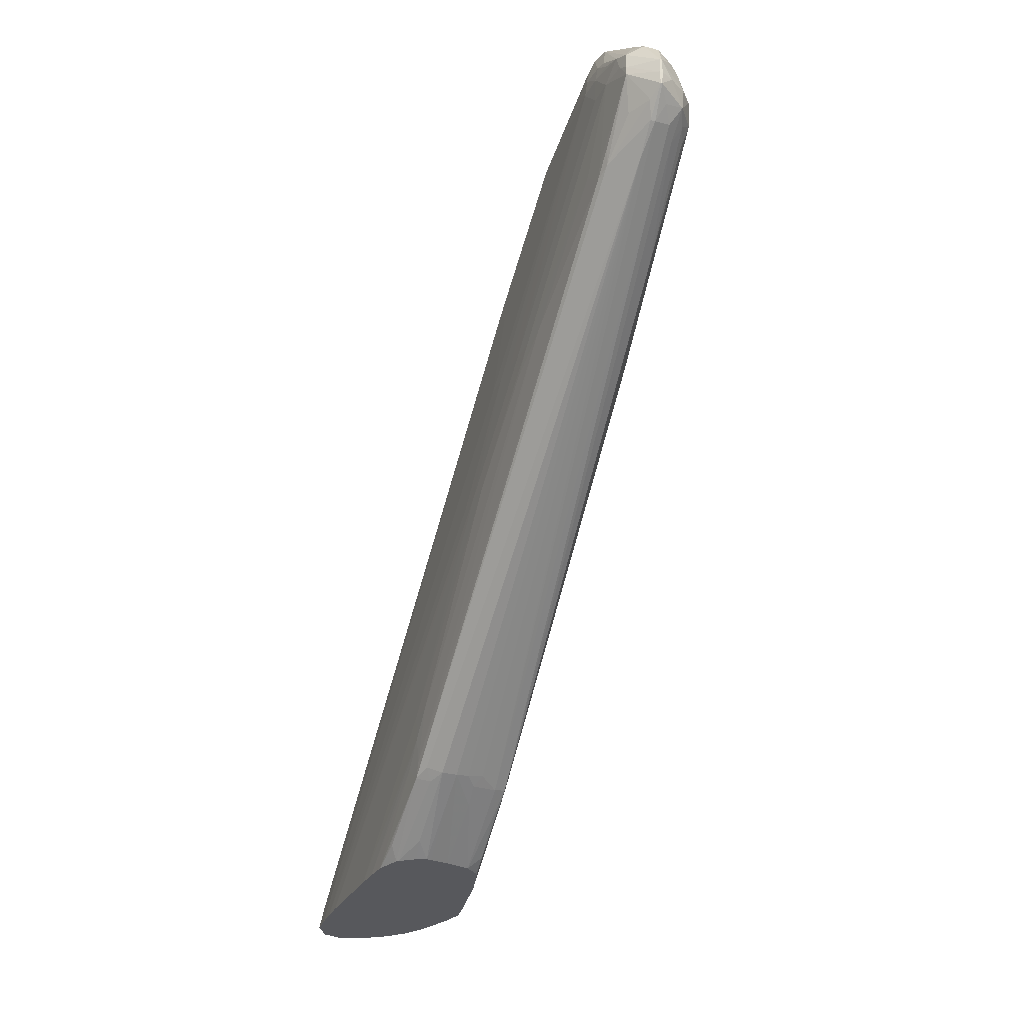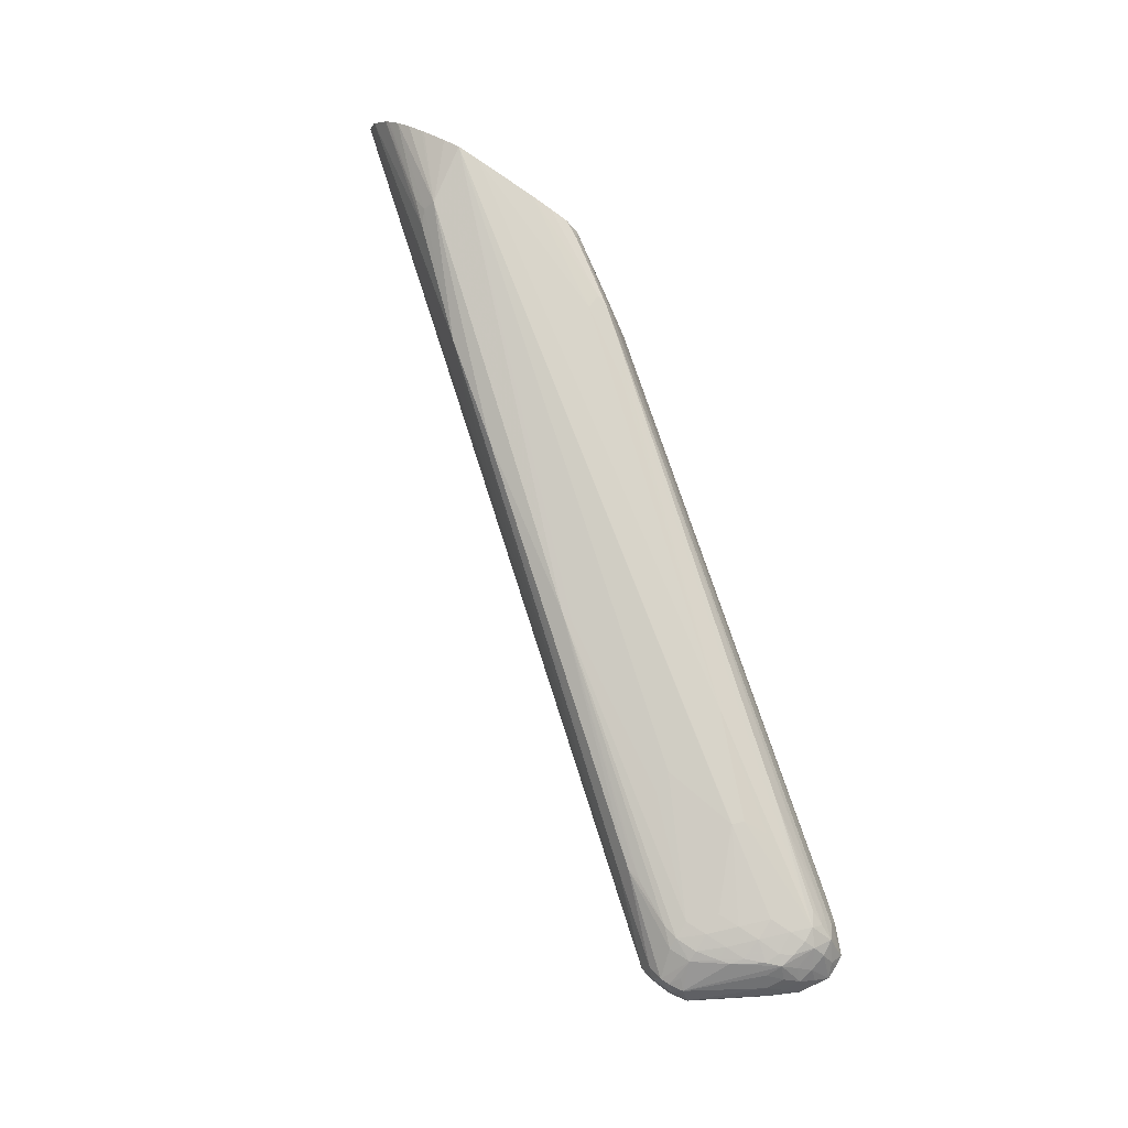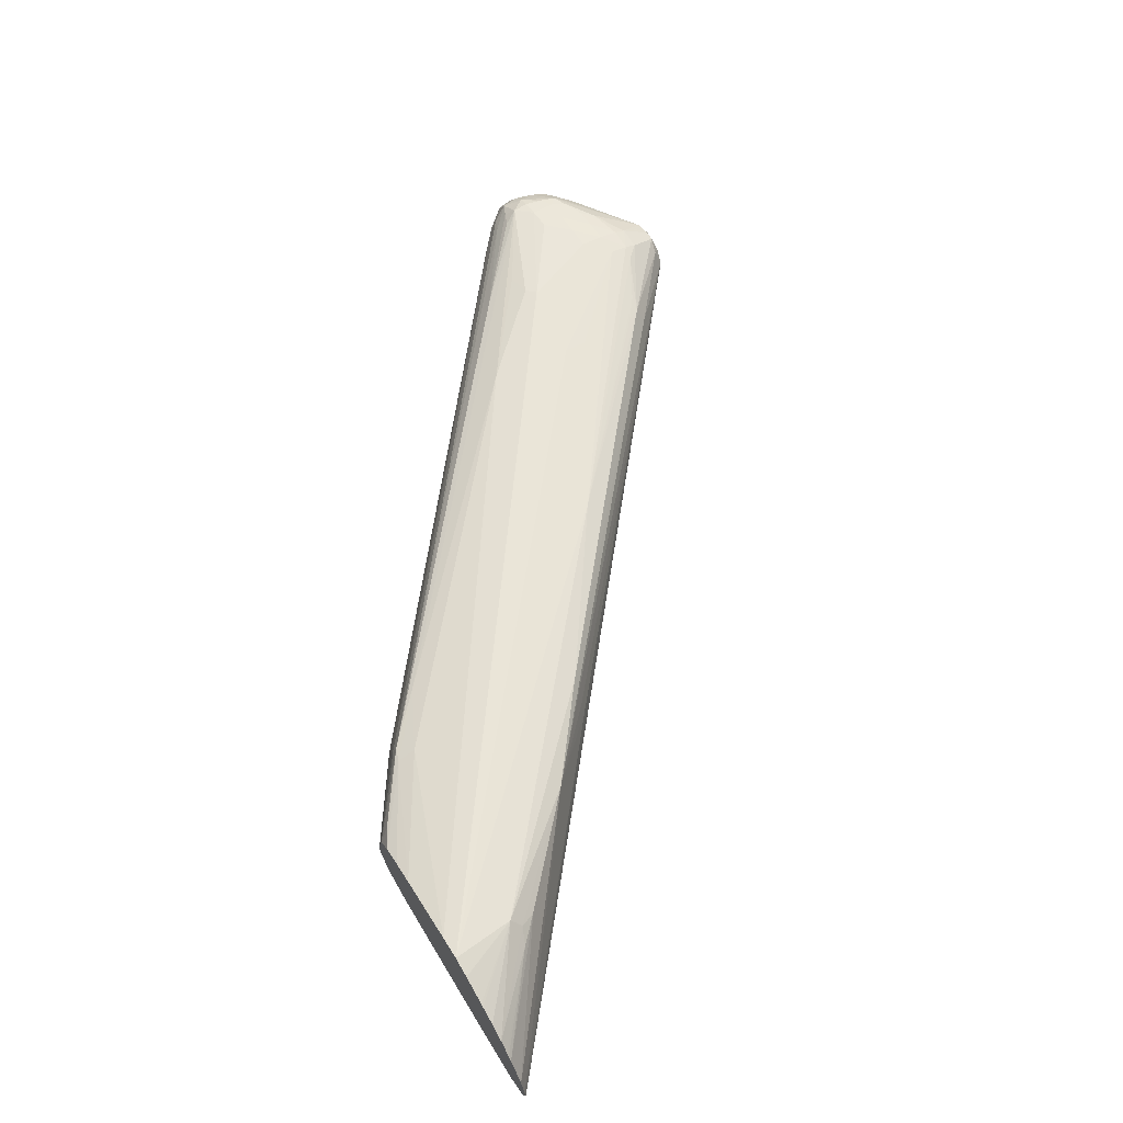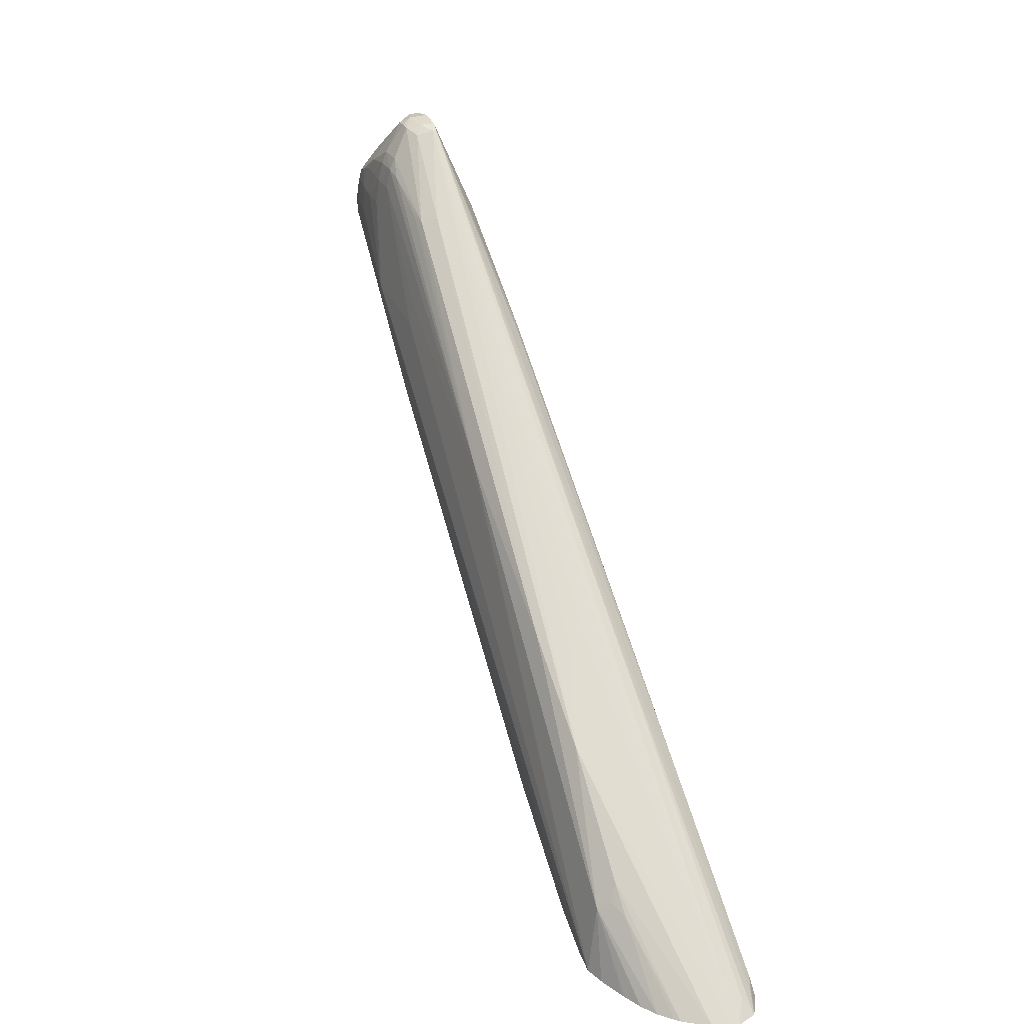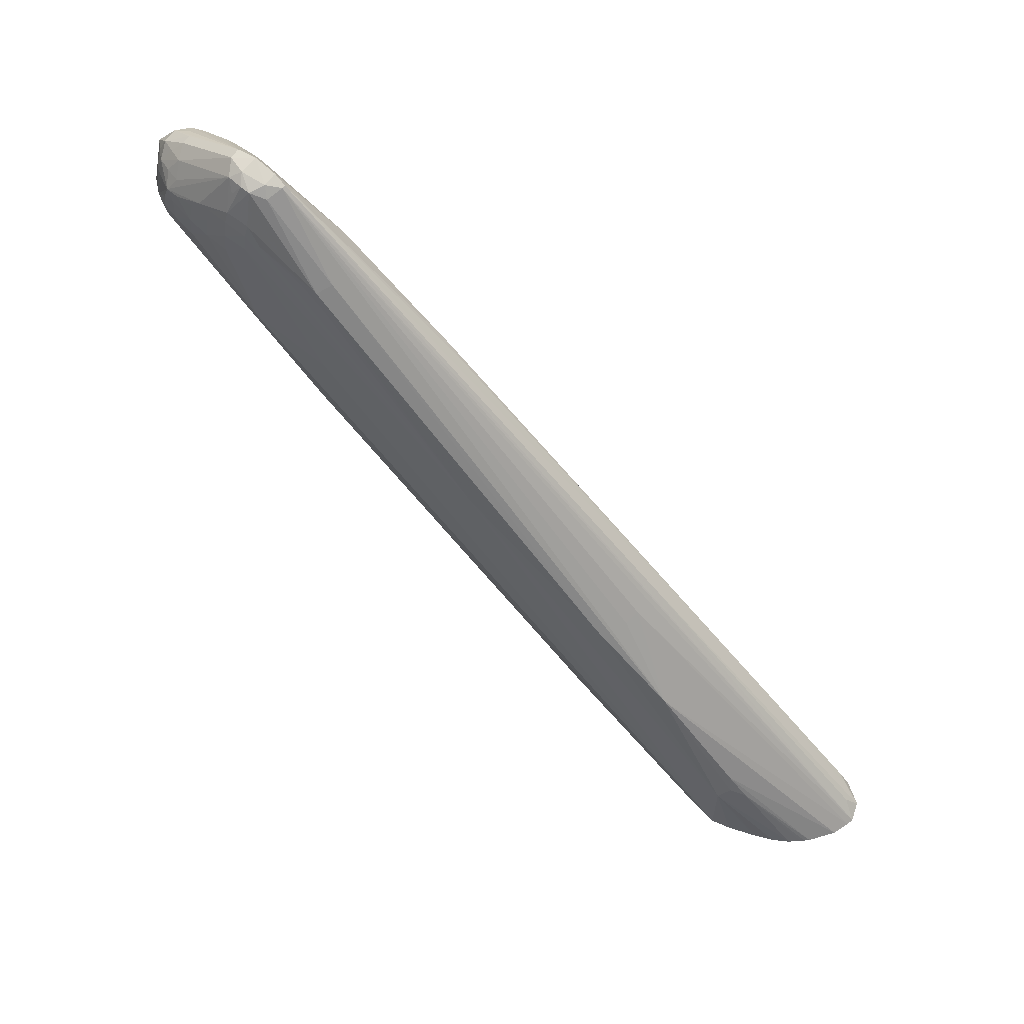
<metadata>
{"format":"obj","ext":"obj","renderer":"f3d","projection":"perspective","resolution":1024,"background":"white","views":[{"elev":-28.4,"azim":68.7,"up":"+Z"},{"elev":76.4,"azim":32.1,"up":"+Y"},{"elev":62.9,"azim":-121.3,"up":"+Y"},{"elev":28.0,"azim":-113.6,"up":"+Z"},{"elev":70.6,"azim":-142.7,"up":"+Z"}]}
</metadata>
<code>
v 0.2003 -0.5672 0.2859
v 0.2016 -0.5625 0.2859
v 0.2047 -0.5801 0.2859
v 0.2131 -0.5752 0.2959
v 0.4085 -0.5755 0.4608
v 0.7192 -0.574 0.723
v 0.7192 -0.5714 0.723
v 0.4085 -0.5655 0.461
v 0.4095 -0.5542 0.46
v 0.2059 -0.5506 0.2859
v 0.3606 -0.5249 0.4105
v 0.2055 -0.5807 0.2859
v 0.2166 -0.5842 0.2922
v 0.3432 -0.5887 0.3939
v 0.592 -0.5865 0.6033
v 0.6033 -0.589 0.6087
v 0.6876 -0.5886 0.6725
v 0.7283 -0.5755 0.7256
v 0.7285 -0.5655 0.7255
v 0.723 -0.5602 0.7198
v 0.6691 -0.5536 0.6746
v 0.4113 -0.543 0.4583
v 0.2924 -0.5223 0.3473
v 0.218 -0.5341 0.2859
v 0.4243 -0.5251 0.4607
v 0.2924 -0.5094 0.3302
v 0.2871 -0.5173 0.3362
v 0.2063 -0.5814 0.2859
v 0.2282 -0.589 0.297
v 0.614 -0.5901 0.5989
v 0.2195 -0.5895 0.2859
v 0.2216 -0.5896 0.287
v 0.2216 -0.5897 0.2859
v 0.2377 -0.5909 0.2873
v 0.2376 -0.591 0.2859
v 0.2534 -0.5917 0.2872
v 0.761 -0.5913 0.681
v 0.7431 -0.5901 0.6827
v 0.7476 -0.5891 0.6918
v 0.7446 -0.5819 0.7138
v 0.7446 -0.5766 0.7271
v 0.7339 -0.5559 0.723
v 0.7456 -0.5636 0.7266
v 0.6746 -0.5436 0.6711
v 0.2758 -0.5221 0.3314
v 0.2208 -0.5315 0.2859
v 0.5393 -0.5264 0.5423
v 0.2867 -0.5009 0.2859
v 0.2733 -0.5043 0.2859
v 0.2547 -0.511 0.2859
v 0.2524 -0.5119 0.2859
v 0.2408 -0.517 0.2859
v 0.2299 -0.5235 0.2859
v 0.581 -0.5915 0.5497
v 0.5976 -0.5922 0.5497
v 0.2205 -0.5896 0.2859
v 0.2534 -0.5917 0.2859
v 0.5485 -0.5932 0.4842
v 0.614 -0.5927 0.5497
v 0.7775 -0.5917 0.6646
v 0.7774 -0.5911 0.681
v 0.761 -0.5894 0.6934
v 0.6301 -0.5929 0.5497
v 0.6464 -0.5931 0.5497
v 0.7773 -0.5892 0.6914
v 0.7582 -0.5751 0.725
v 0.7581 -0.5679 0.7249
v 0.7407 -0.5559 0.7231
v 0.7446 -0.5433 0.703
v 0.7282 -0.5437 0.7027
v 0.7517 -0.5573 0.7218
v 0.7173 -0.5408 0.6916
v 0.6854 -0.5416 0.6736
v 0.6682 -0.5406 0.6601
v 0.223 -0.5295 0.2859
v 0.7282 -0.5398 0.6945
v 0.7282 -0.5371 0.6811
v 0.5485 -0.5261 0.5443
v 0.3033 -0.5031 0.2859
v 0.6629 -0.5277 0.599
v 0.7197 -0.5269 0.6073
v 0.7203 -0.5269 0.6073
v 0.7203 -0.5269 0.6071
v 0.6708 -0.5268 0.5415
v 0.2681 -0.592 0.2859
v 0.5644 -0.5934 0.4842
v 0.7939 -0.5914 0.6646
v 0.6629 -0.5928 0.5497
v 0.807 -0.5897 0.6758
v 0.7922 -0.59 0.6812
v 0.5807 -0.5932 0.4842
v 0.7857 -0.5887 0.6893
v 0.8179 -0.5882 0.6707
v 0.8117 -0.5814 0.6821
v 0.8226 -0.5774 0.6774
v 0.8055 -0.575 0.6912
v 0.8054 -0.5688 0.6912
v 0.8006 -0.5581 0.6888
v 0.7455 -0.5516 0.7152
v 0.7692 -0.5418 0.6895
v 0.761 -0.5411 0.6914
v 0.7446 -0.5398 0.6948
v 0.7954 -0.5485 0.6821
v 0.801 -0.5428 0.6714
v 0.7446 -0.5366 0.6812
v 0.663 -0.5304 0.6154
v 0.4333 -0.518 0.3366
v 0.3513 -0.5125 0.2859
v 0.7446 -0.5343 0.6647
v 0.761 -0.5349 0.6648
v 0.7774 -0.535 0.6484
v 0.7938 -0.5377 0.6484
v 0.8054 -0.5403 0.6372
v 0.7267 -0.5284 0.6006
v 0.7446 -0.5331 0.599
v 0.4765 -0.5239 0.3589
v 0.4822 -0.5223 0.3698
v 0.2694 -0.592 0.2859
v 0.5483 -0.5933 0.4677
v 0.761 -0.5907 0.6154
v 0.7781 -0.5895 0.6153
v 0.819 -0.5888 0.6544
v 0.8116 -0.5897 0.665
v 0.6463 -0.5927 0.5333
v 0.6792 -0.5918 0.5497
v 0.4496 -0.5921 0.3693
v 0.4661 -0.5916 0.3693
v 0.819 -0.5888 0.6598
v 0.8352 -0.5734 0.6581
v 0.8352 -0.572 0.6581
v 0.8225 -0.5676 0.6774
v 0.8117 -0.5628 0.6831
v 0.818 -0.5568 0.6724
v 0.807 -0.5523 0.6778
v 0.7758 -0.5403 0.6812
v 0.7901 -0.5412 0.6757
v 0.761 -0.5382 0.6812
v 0.8108 -0.5482 0.6664
v 0.8141 -0.5441 0.6484
v 0.8038 -0.5414 0.6605
v 0.7949 -0.5401 0.6655
v 0.4489 -0.5223 0.3373
v 0.4332 -0.5218 0.3238
v 0.3678 -0.5163 0.2874
v 0.3676 -0.5168 0.2859
v 0.7774 -0.5367 0.6648
v 0.8059 -0.5404 0.6484
v 0.8216 -0.5524 0.6364
v 0.8108 -0.5475 0.6314
v 0.799 -0.5429 0.6261
v 0.7375 -0.5394 0.5736
v 0.4429 -0.5236 0.3272
v 0.3183 -0.5913 0.2859
v 0.7728 -0.5892 0.6047
v 0.7887 -0.589 0.6207
v 0.8102 -0.5839 0.6318
v 0.8256 -0.5762 0.6333
v 0.835 -0.5732 0.6398
v 0.8353 -0.5736 0.6484
v 0.7837 -0.5874 0.6099
v 0.4492 -0.5897 0.3367
v 0.3347 -0.5911 0.2859
v 0.4496 -0.5913 0.353
v 0.8353 -0.5717 0.6485
v 0.8309 -0.5634 0.6484
v 0.8226 -0.5517 0.6485
v 0.8208 -0.5541 0.6615
v 0.8271 -0.5644 0.6653
v 0.3814 -0.521 0.2859
v 0.835 -0.5722 0.6398
v 0.8259 -0.5657 0.6327
v 0.8164 -0.5593 0.6254
v 0.8054 -0.5532 0.6208
v 0.4454 -0.5317 0.3254
v 0.4243 -0.5256 0.3125
v 0.3952 -0.5225 0.2934
v 0.4435 -0.5891 0.3268
v 0.8193 -0.5734 0.6228
v 0.8085 -0.5758 0.6166
v 0.4544 -0.5854 0.3314
v 0.4333 -0.5907 0.3364
v 0.3515 -0.5905 0.2859
v 0.382 -0.5214 0.2859
v 0.8193 -0.5704 0.6228
v 0.4561 -0.545 0.3299
v 0.4502 -0.5495 0.324
v 0.4372 -0.5479 0.3149
v 0.3911 -0.5316 0.2859
v 0.802 -0.5726 0.6074
v 0.3686 -0.5895 0.2859
v 0.3687 -0.5895 0.2859
v 0.3811 -0.5891 0.2911
v 0.3919 -0.5886 0.2957
v 0.3868 -0.5835 0.2859
v 0.3873 -0.5832 0.2859
v 0.3884 -0.5823 0.2859
v 0.4492 -0.5806 0.3237
v 0.802 -0.5727 0.6074
v 0.4594 -0.5757 0.327
v 0.4578 -0.556 0.3281
v 0.4591 -0.5651 0.3272
v 0.396 -0.5484 0.2859
v 0.3937 -0.5401 0.2859
v 0.3691 -0.5895 0.2859
v 0.3857 -0.5839 0.2859
v 0.3962 -0.5719 0.2859
v 0.4096 -0.5743 0.2947
v 0.3989 -0.5649 0.2859
v 0.4391 -0.565 0.3135
v 0.4495 -0.565 0.3207
v 0.3983 -0.5617 0.2859
f 1 2 10
f 1 10 24
f 1 24 46
f 1 46 75
f 1 75 53
f 1 53 52
f 1 52 51
f 1 51 50
f 1 50 49
f 1 49 48
f 1 48 79
f 1 79 108
f 1 108 145
f 1 145 169
f 1 169 183
f 1 183 188
f 1 188 203
f 1 203 202
f 1 202 211
f 1 211 208
f 1 208 206
f 1 206 196
f 1 196 195
f 1 195 194
f 1 194 205
f 1 205 204
f 1 204 191
f 1 191 190
f 1 190 182
f 1 182 162
f 1 162 153
f 1 153 118
f 1 118 85
f 1 85 57
f 1 57 35
f 1 35 33
f 1 33 56
f 1 56 31
f 1 31 28
f 1 28 12
f 1 12 3
f 1 3 4
f 1 4 5
f 1 5 6
f 1 6 7
f 1 7 8
f 1 8 9
f 1 9 2
f 2 9 11
f 2 11 10
f 3 12 13
f 3 13 6
f 3 6 5
f 3 5 4
f 6 13 14
f 6 14 15
f 6 15 16
f 6 16 17
f 6 17 18
f 6 18 7
f 7 18 19
f 7 19 20
f 7 20 21
f 7 21 11
f 7 11 22
f 7 22 9
f 7 9 8
f 9 22 11
f 10 23 24
f 10 11 23
f 11 25 26
f 11 26 27
f 11 27 23
f 11 21 25
f 12 28 13
f 13 28 29
f 13 29 14
f 14 29 16
f 14 16 15
f 16 30 17
f 16 29 31
f 16 31 32
f 16 32 33
f 16 33 34
f 16 34 35
f 16 35 36
f 16 36 30
f 17 37 38
f 17 38 39
f 17 39 40
f 17 40 18
f 17 30 37
f 18 40 41
f 18 41 19
f 19 42 20
f 19 41 43
f 19 43 42
f 20 42 44
f 20 44 21
f 21 44 25
f 23 27 45
f 23 45 24
f 24 45 46
f 25 44 47
f 25 47 26
f 26 48 49
f 26 49 50
f 26 50 51
f 26 51 52
f 26 52 53
f 26 53 27
f 26 47 48
f 27 53 45
f 28 31 29
f 30 36 54
f 30 54 55
f 30 55 37
f 31 56 32
f 32 56 33
f 33 35 34
f 35 57 36
f 36 57 58
f 36 58 59
f 36 59 55
f 36 55 54
f 37 60 61
f 37 61 62
f 37 62 39
f 37 39 38
f 37 55 59
f 37 59 63
f 37 63 64
f 37 64 60
f 39 62 40
f 40 62 41
f 41 62 65
f 41 65 66
f 41 66 67
f 41 67 43
f 42 43 68
f 42 68 69
f 42 69 70
f 42 70 44
f 43 67 71
f 43 71 68
f 44 70 72
f 44 72 73
f 44 73 74
f 44 74 47
f 45 53 75
f 45 75 46
f 47 74 73
f 47 73 72
f 47 72 76
f 47 76 77
f 47 77 78
f 47 78 48
f 48 78 80
f 48 80 81
f 48 81 82
f 48 82 83
f 48 83 84
f 48 84 79
f 57 85 58
f 58 86 59
f 58 85 86
f 59 86 63
f 60 87 61
f 60 64 88
f 60 88 87
f 61 65 62
f 61 87 89
f 61 89 90
f 61 90 65
f 63 86 64
f 64 86 91
f 64 91 88
f 65 90 89
f 65 89 92
f 65 92 66
f 66 92 89
f 66 89 93
f 66 93 94
f 66 94 95
f 66 95 96
f 66 96 67
f 67 96 97
f 67 97 98
f 67 98 71
f 68 71 99
f 68 99 69
f 69 99 71
f 69 71 100
f 69 100 101
f 69 101 102
f 69 102 76
f 69 76 70
f 70 76 72
f 71 98 103
f 71 103 104
f 71 104 100
f 76 102 105
f 76 105 77
f 77 105 81
f 77 81 80
f 77 80 106
f 77 106 78
f 78 106 80
f 79 107 108
f 79 84 107
f 81 105 109
f 81 109 82
f 82 109 110
f 82 110 111
f 82 111 83
f 83 111 112
f 83 112 113
f 83 113 114
f 83 114 84
f 84 114 115
f 84 115 113
f 84 113 116
f 84 116 117
f 84 117 107
f 85 118 86
f 86 118 119
f 86 119 91
f 87 120 121
f 87 121 122
f 87 122 123
f 87 123 89
f 87 88 120
f 88 91 124
f 88 124 125
f 88 125 120
f 89 123 93
f 91 119 126
f 91 126 127
f 91 127 124
f 93 123 128
f 93 128 129
f 93 129 95
f 93 95 94
f 95 129 130
f 95 130 131
f 95 131 96
f 96 131 97
f 97 131 132
f 97 132 98
f 98 132 133
f 98 133 134
f 98 134 103
f 100 135 101
f 100 104 136
f 100 136 135
f 101 135 137
f 101 137 102
f 102 137 105
f 103 134 104
f 104 134 133
f 104 133 138
f 104 138 139
f 104 139 140
f 104 140 141
f 104 141 136
f 105 137 110
f 105 110 109
f 107 117 116
f 107 116 142
f 107 142 143
f 107 143 108
f 108 144 145
f 108 143 144
f 110 137 146
f 110 146 111
f 111 146 112
f 112 146 141
f 112 141 140
f 112 140 147
f 112 147 113
f 113 115 114
f 113 147 139
f 113 139 148
f 113 148 149
f 113 149 150
f 113 150 151
f 113 151 116
f 116 152 142
f 116 151 152
f 118 153 126
f 118 126 119
f 120 154 121
f 120 125 154
f 121 155 122
f 121 154 155
f 122 156 157
f 122 157 158
f 122 158 159
f 122 159 128
f 122 128 123
f 122 155 160
f 122 160 156
f 124 127 125
f 125 127 161
f 125 161 154
f 126 153 162
f 126 162 163
f 126 163 127
f 127 163 161
f 128 159 129
f 129 159 130
f 130 159 164
f 130 164 165
f 130 165 166
f 130 166 167
f 130 167 168
f 130 168 131
f 131 168 133
f 131 133 132
f 133 168 167
f 133 167 138
f 135 146 137
f 135 136 146
f 136 141 146
f 138 167 139
f 139 147 140
f 139 167 166
f 139 166 148
f 142 152 143
f 143 152 169
f 143 169 145
f 143 145 144
f 148 166 165
f 148 165 170
f 148 170 171
f 148 171 172
f 148 172 173
f 148 173 149
f 149 173 151
f 149 151 150
f 151 173 152
f 152 174 175
f 152 175 176
f 152 176 169
f 152 173 172
f 152 172 174
f 154 160 155
f 154 161 177
f 154 177 160
f 156 160 157
f 157 178 158
f 157 160 178
f 158 178 184
f 158 184 170
f 158 170 159
f 159 170 164
f 160 179 178
f 160 177 180
f 160 180 179
f 161 163 181
f 161 181 177
f 162 182 163
f 163 182 181
f 164 170 165
f 169 176 183
f 170 184 171
f 171 184 172
f 172 184 174
f 174 185 186
f 174 186 187
f 174 187 188
f 174 188 175
f 174 184 189
f 174 189 185
f 175 188 176
f 176 188 183
f 177 181 190
f 177 190 191
f 177 191 192
f 177 192 193
f 177 193 194
f 177 194 195
f 177 195 196
f 177 196 197
f 177 197 180
f 178 179 180
f 178 180 198
f 178 198 189
f 178 189 184
f 180 197 199
f 180 199 198
f 181 182 190
f 185 200 186
f 185 189 200
f 186 200 187
f 187 200 201
f 187 201 202
f 187 202 203
f 187 203 188
f 189 198 199
f 189 199 201
f 189 201 200
f 191 204 192
f 192 204 205
f 192 205 193
f 193 205 194
f 196 206 207
f 196 207 199
f 196 199 197
f 199 207 208
f 199 208 209
f 199 209 201
f 201 209 210
f 201 210 202
f 202 210 209
f 202 209 211
f 206 208 207
f 208 211 209

</code>
